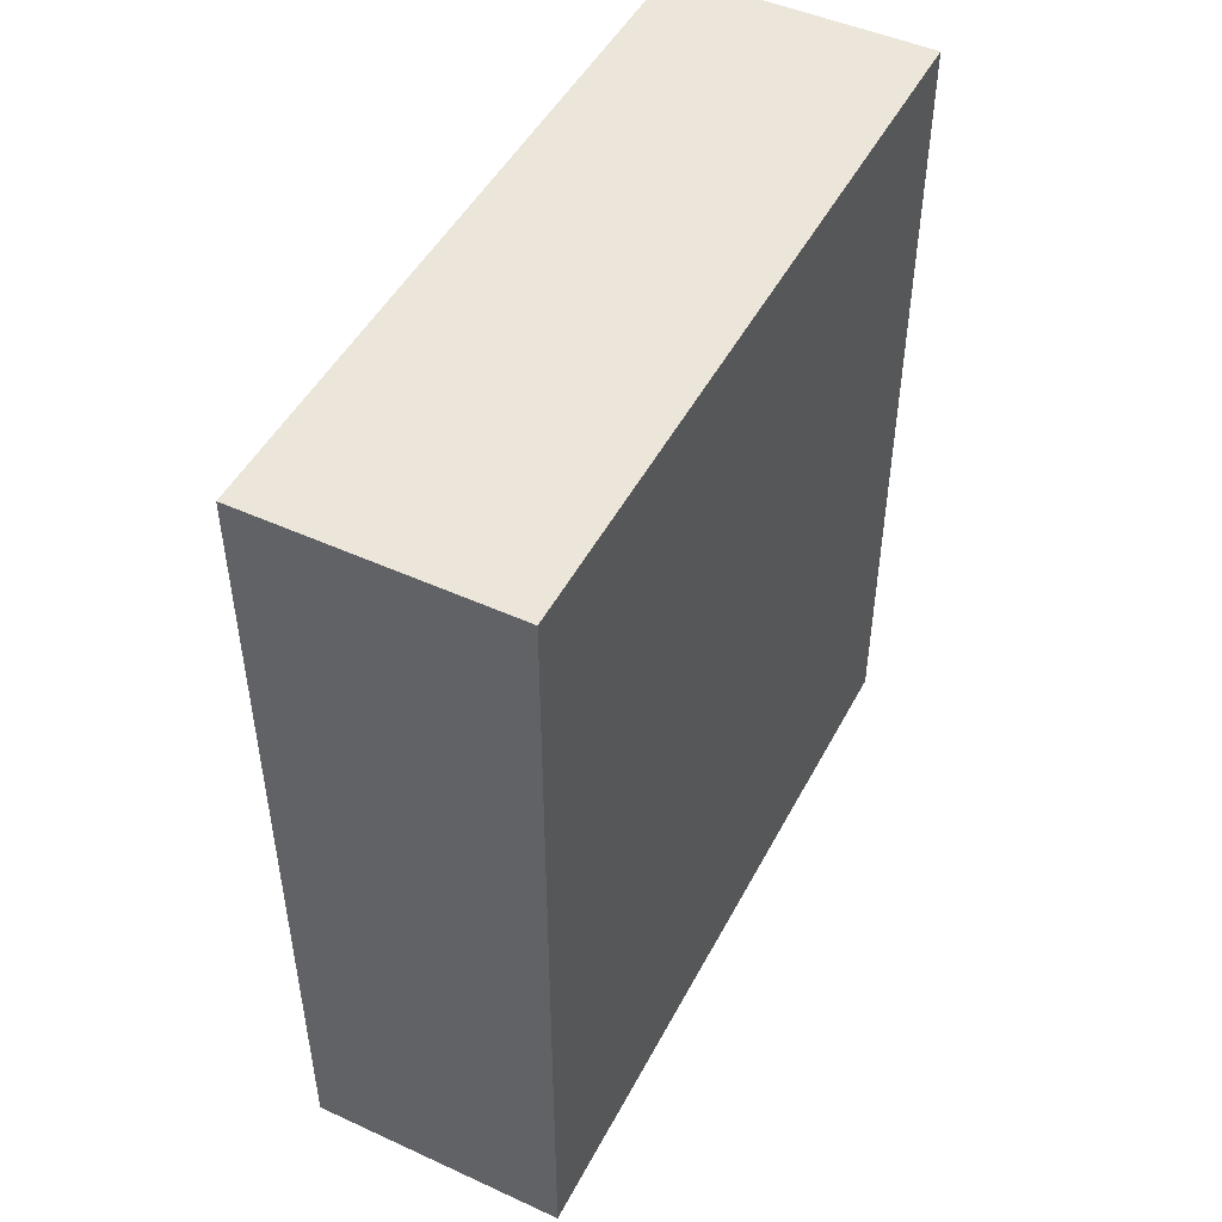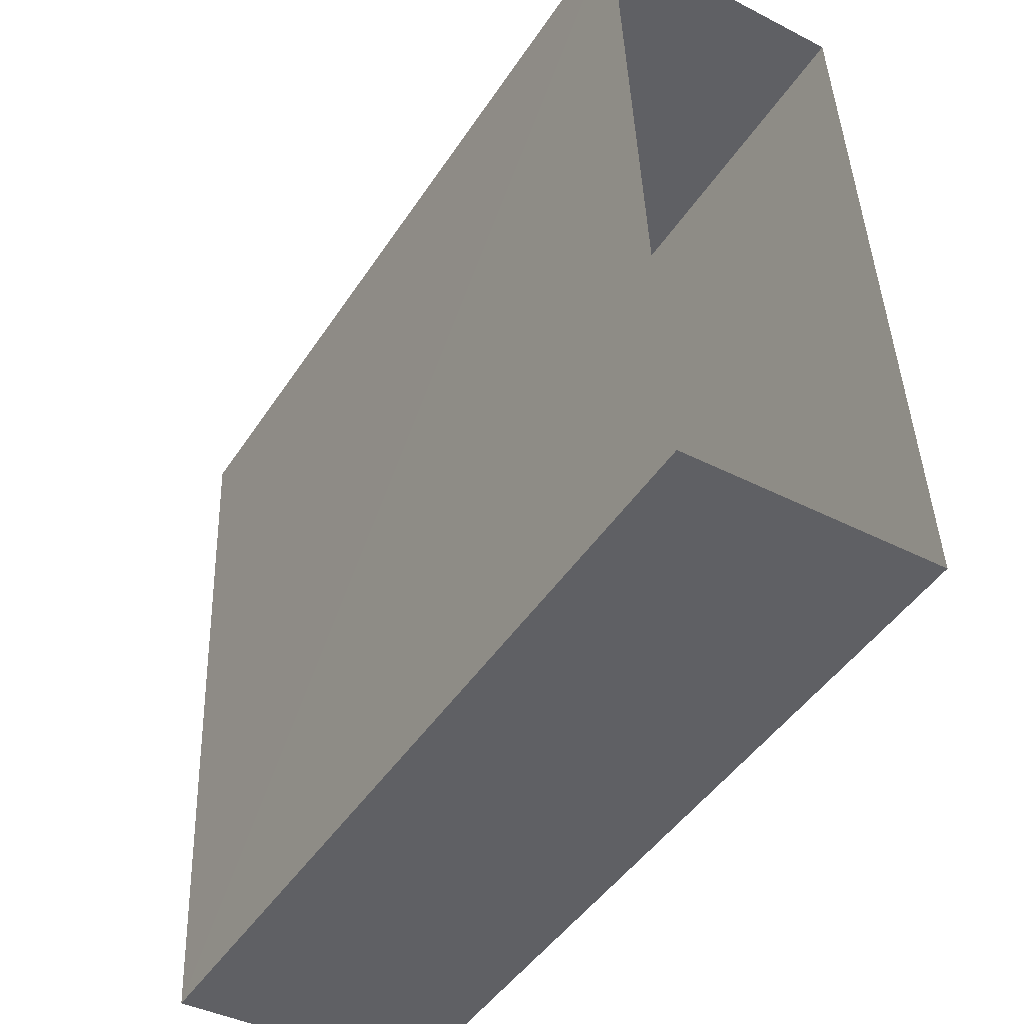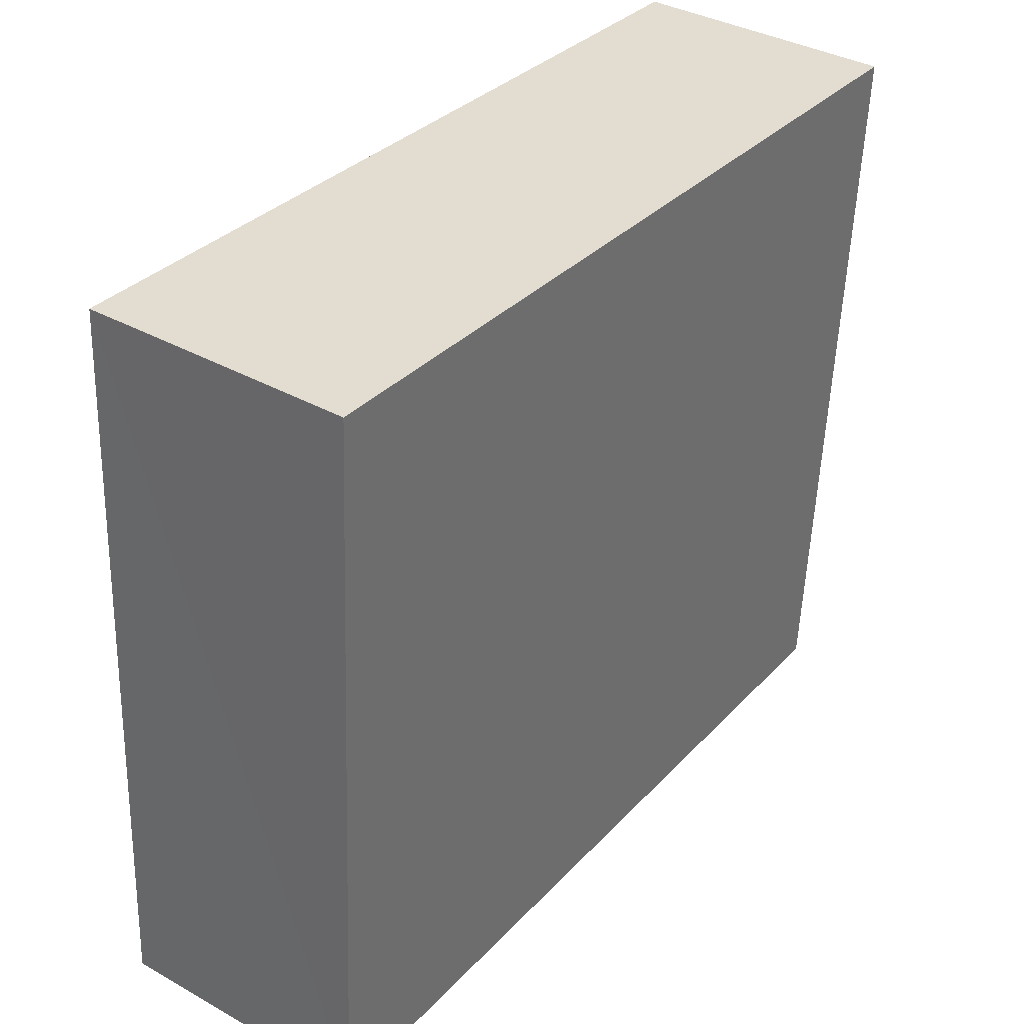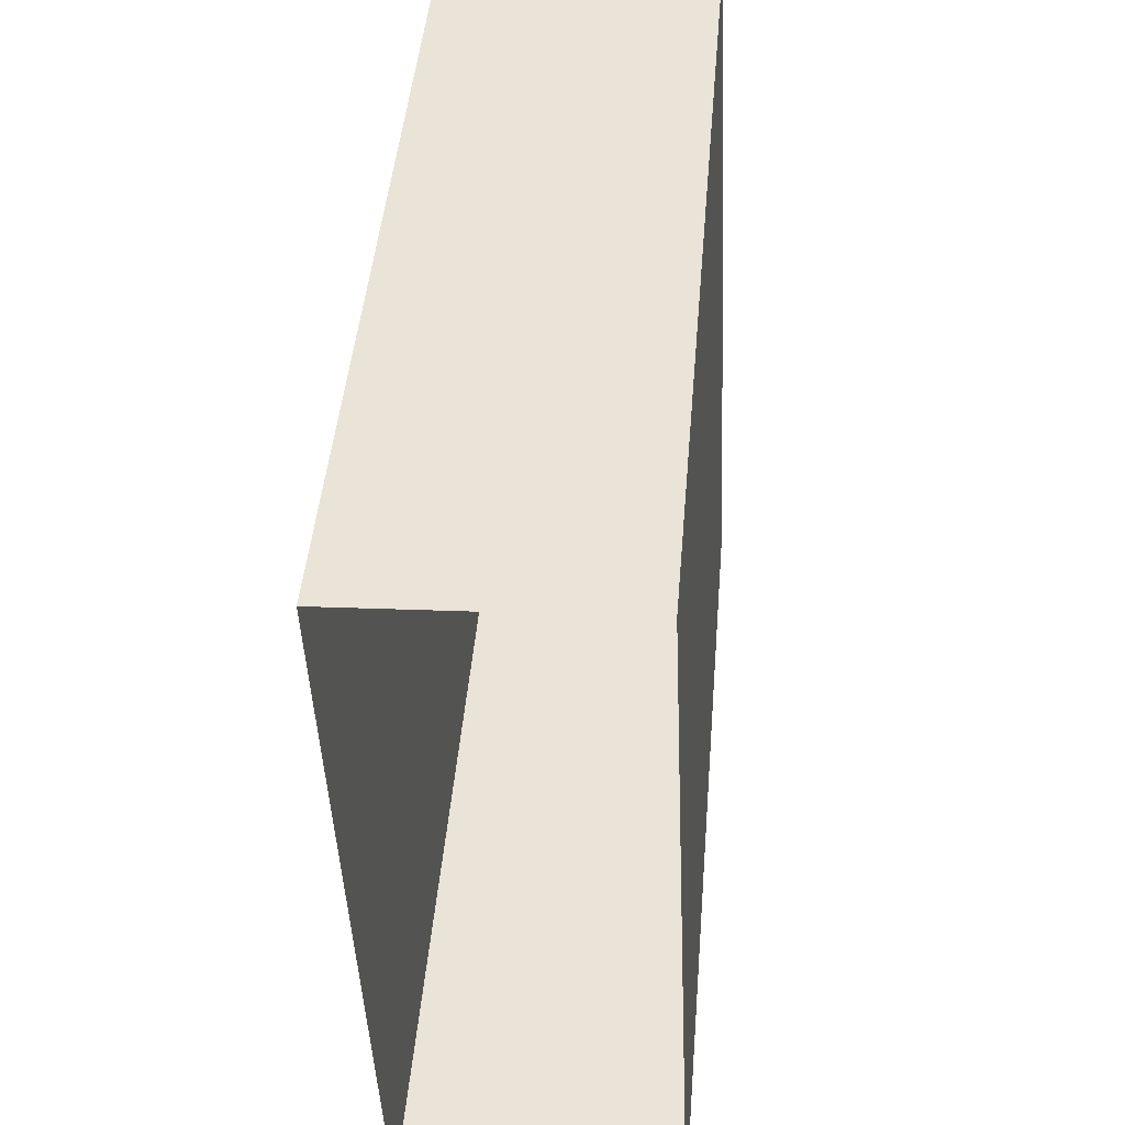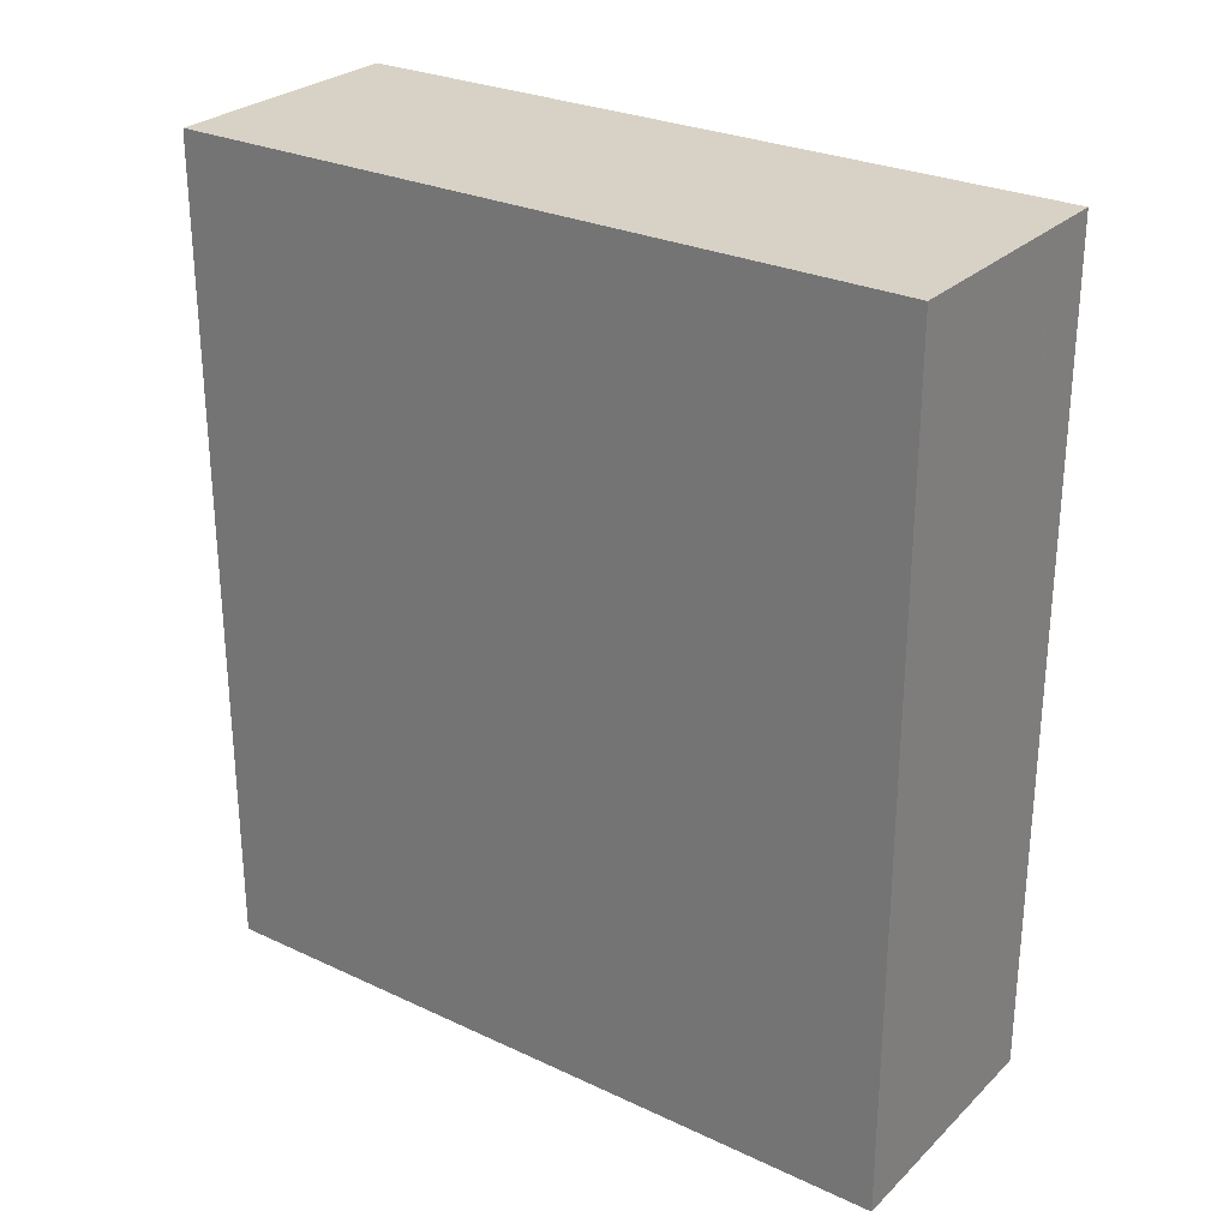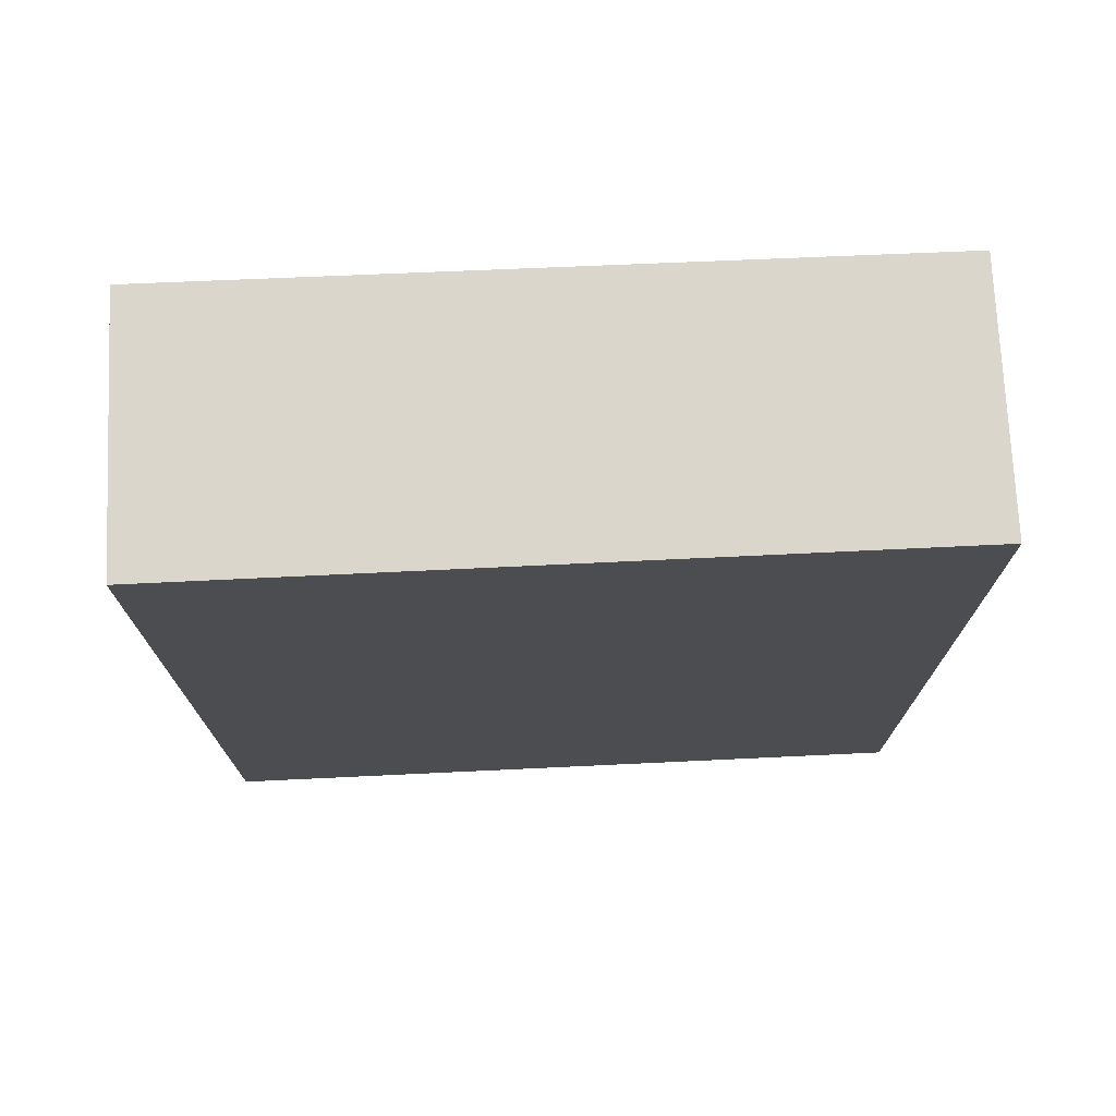
<metadata>
{"format":"obj","ext":"obj","renderer":"f3d","projection":"perspective","resolution":1024,"background":"white","views":[{"elev":48.3,"azim":-155.5,"up":"+Z"},{"elev":-46.5,"azim":148.4,"up":"+Y"},{"elev":33.2,"azim":35.5,"up":"+Y"},{"elev":44.9,"azim":-175.3,"up":"+Y"},{"elev":27.5,"azim":123.1,"up":"+Z"},{"elev":73.6,"azim":-95.1,"up":"+Z"}]}
</metadata>
<code>
v -3.74e+05 -1.037e+05 25.69
v -3.74e+05 -1.037e+05 25.69
v -3.74e+05 -1.037e+05 25.69
v -3.74e+05 -1.037e+05 25.69
v -3.74e+05 -1.037e+05 41.36
v -3.74e+05 -1.037e+05 41.36
v -3.74e+05 -1.037e+05 41.36
v -3.74e+05 -1.037e+05 41.36
f 1 2 3
f 1 4 2
f 5 6 7
f 5 8 6
f 6 4 1
f 6 8 4
f 7 1 3
f 7 6 1
f 5 2 4
f 8 5 4
f 7 3 2
f 5 7 2

</code>
